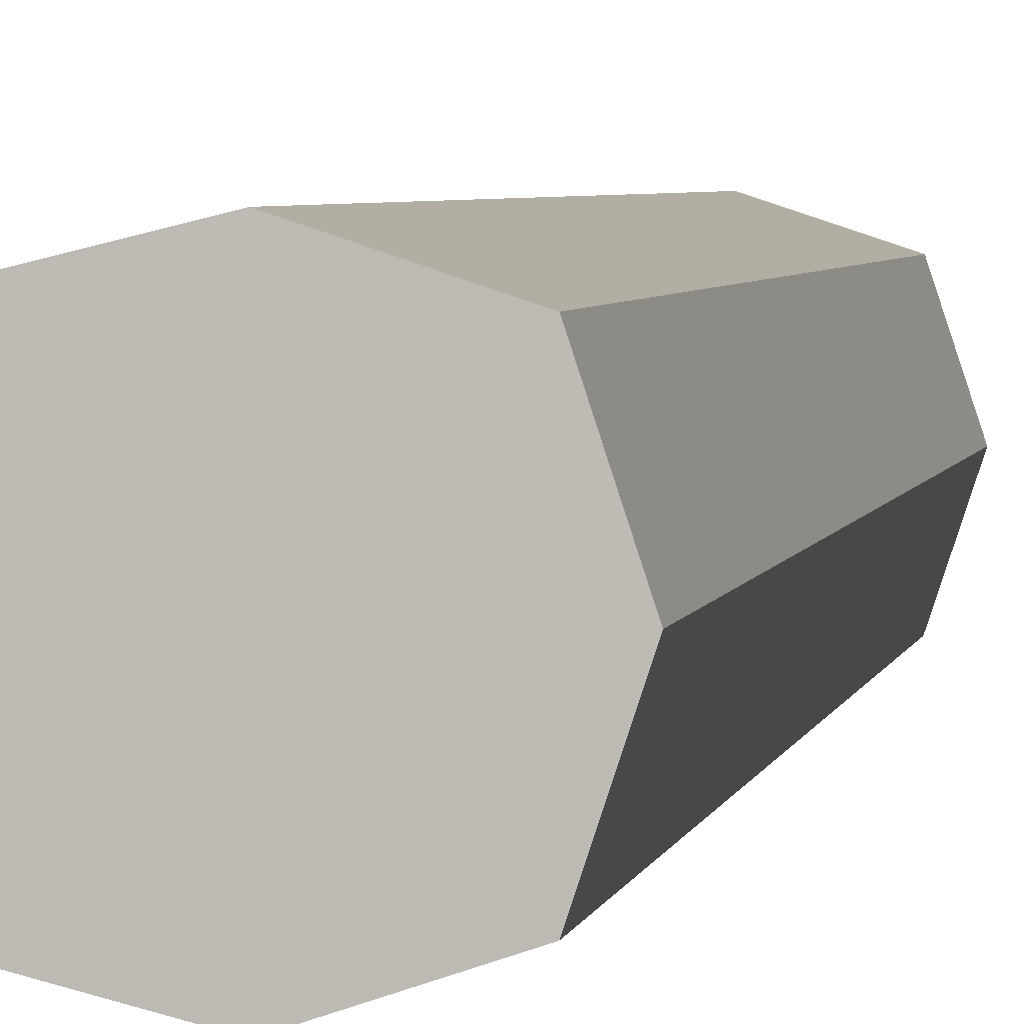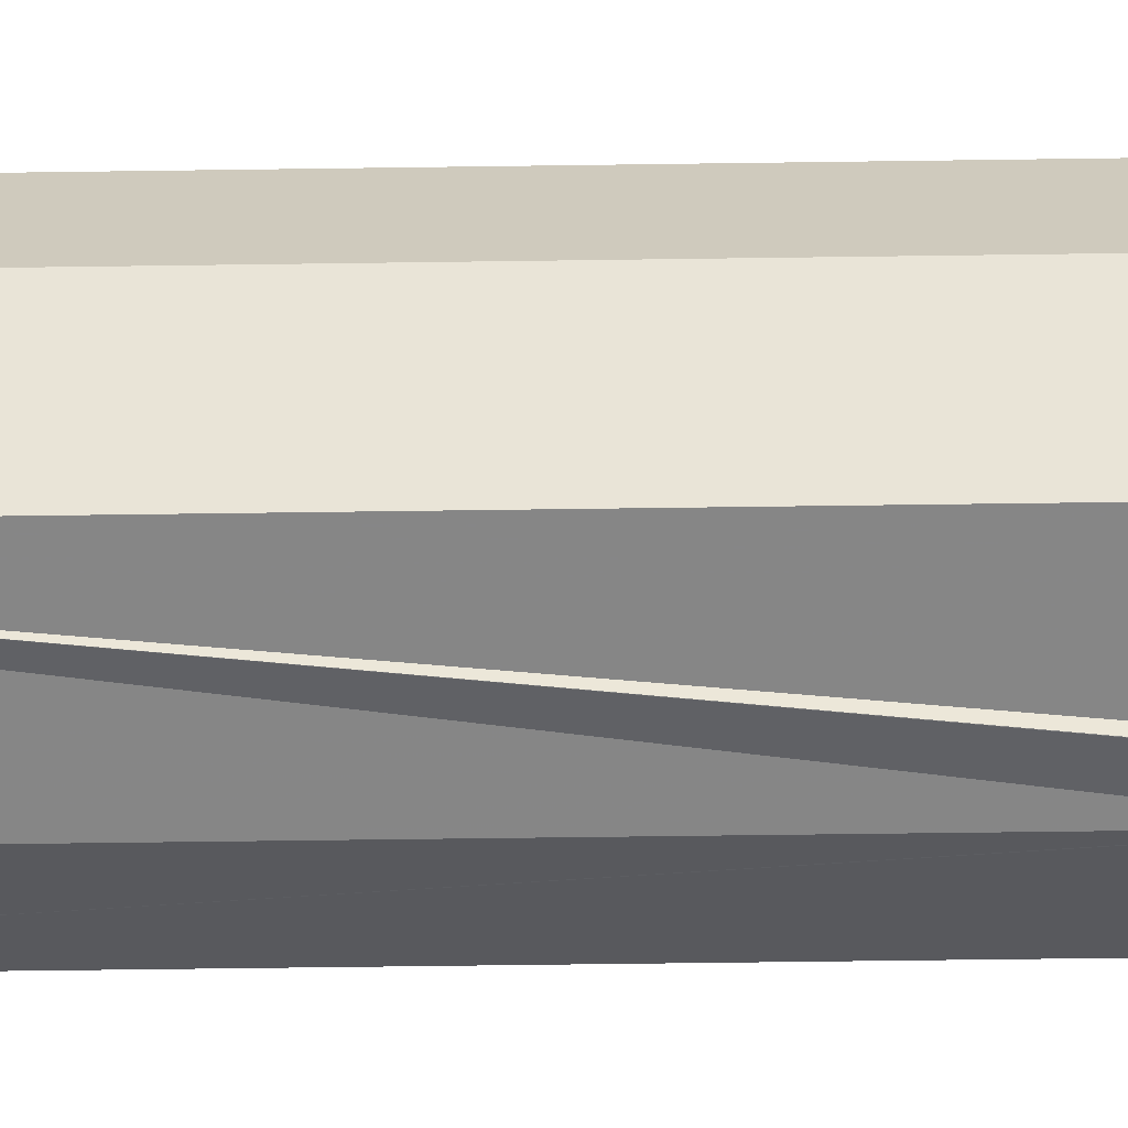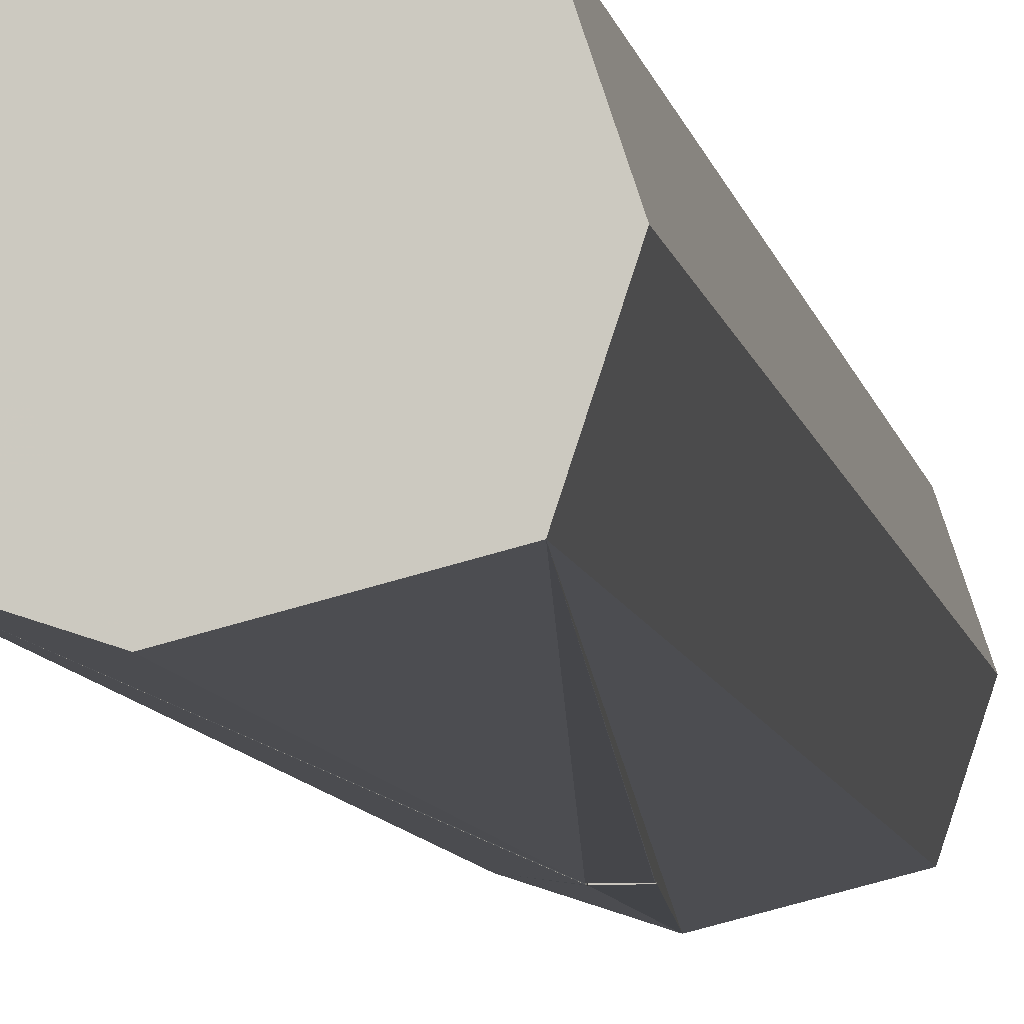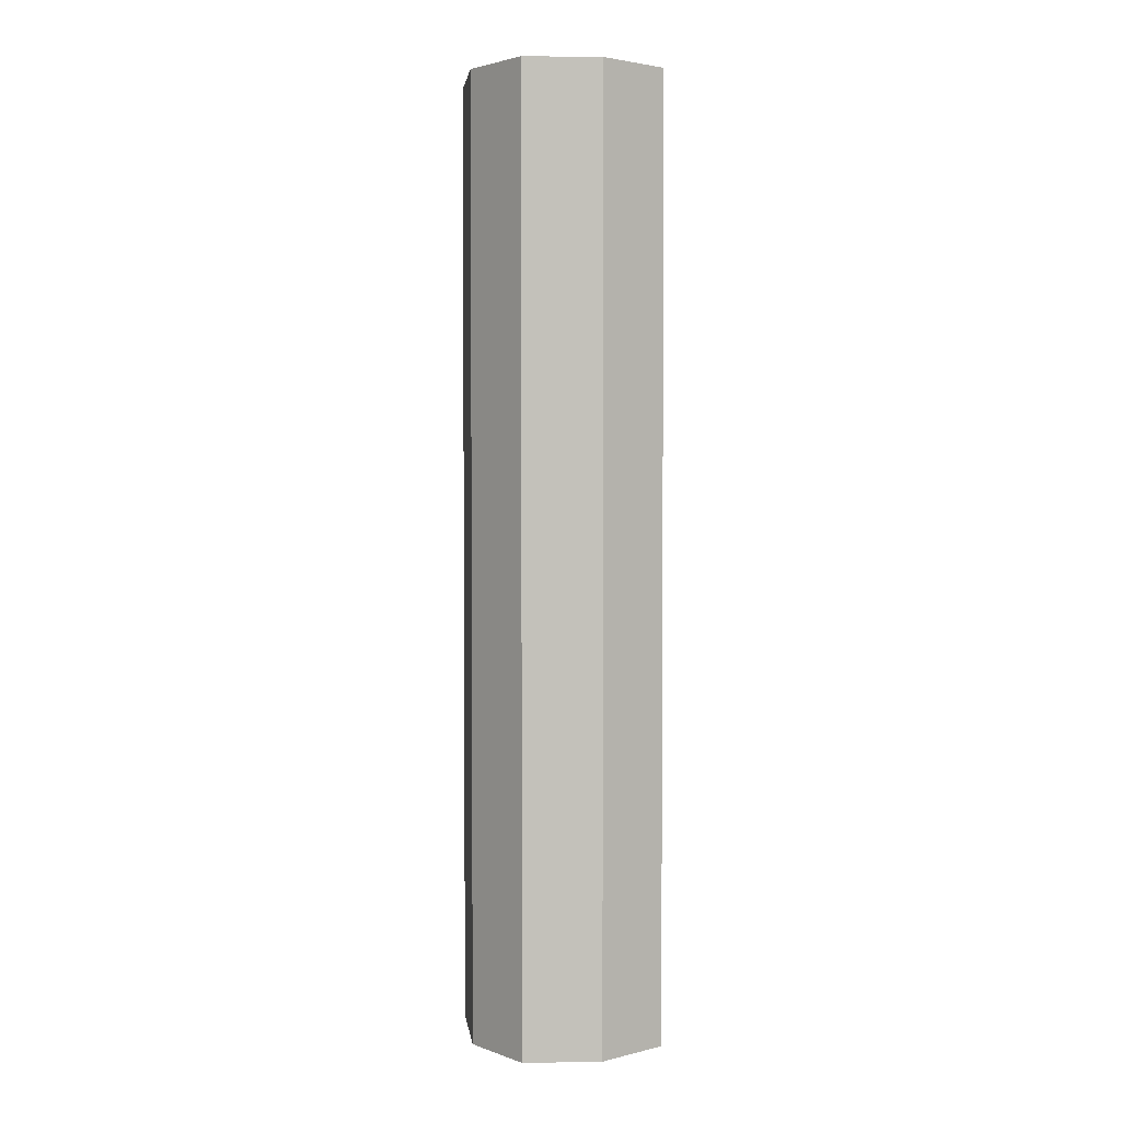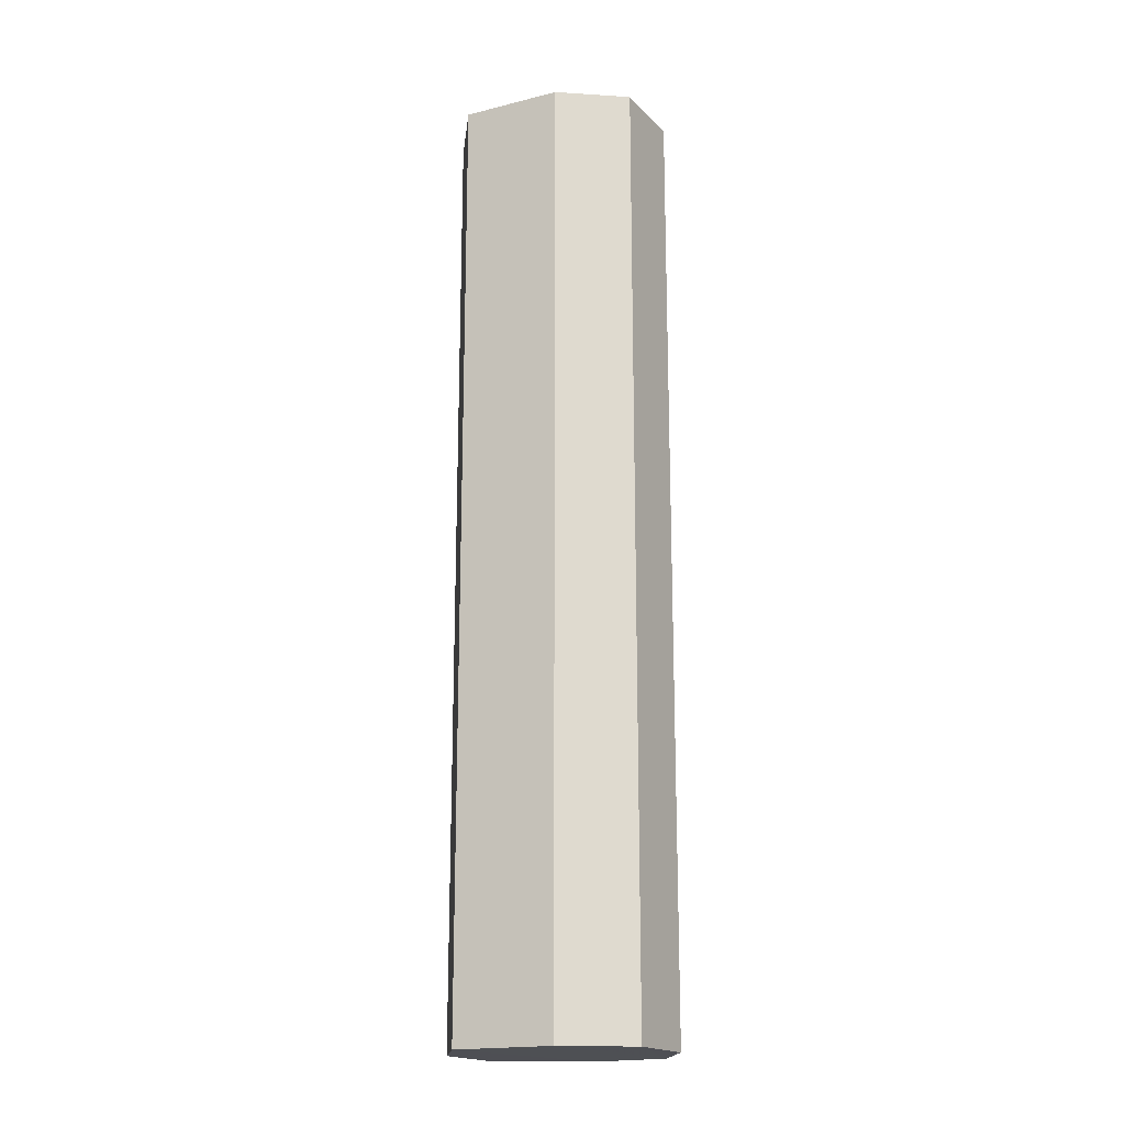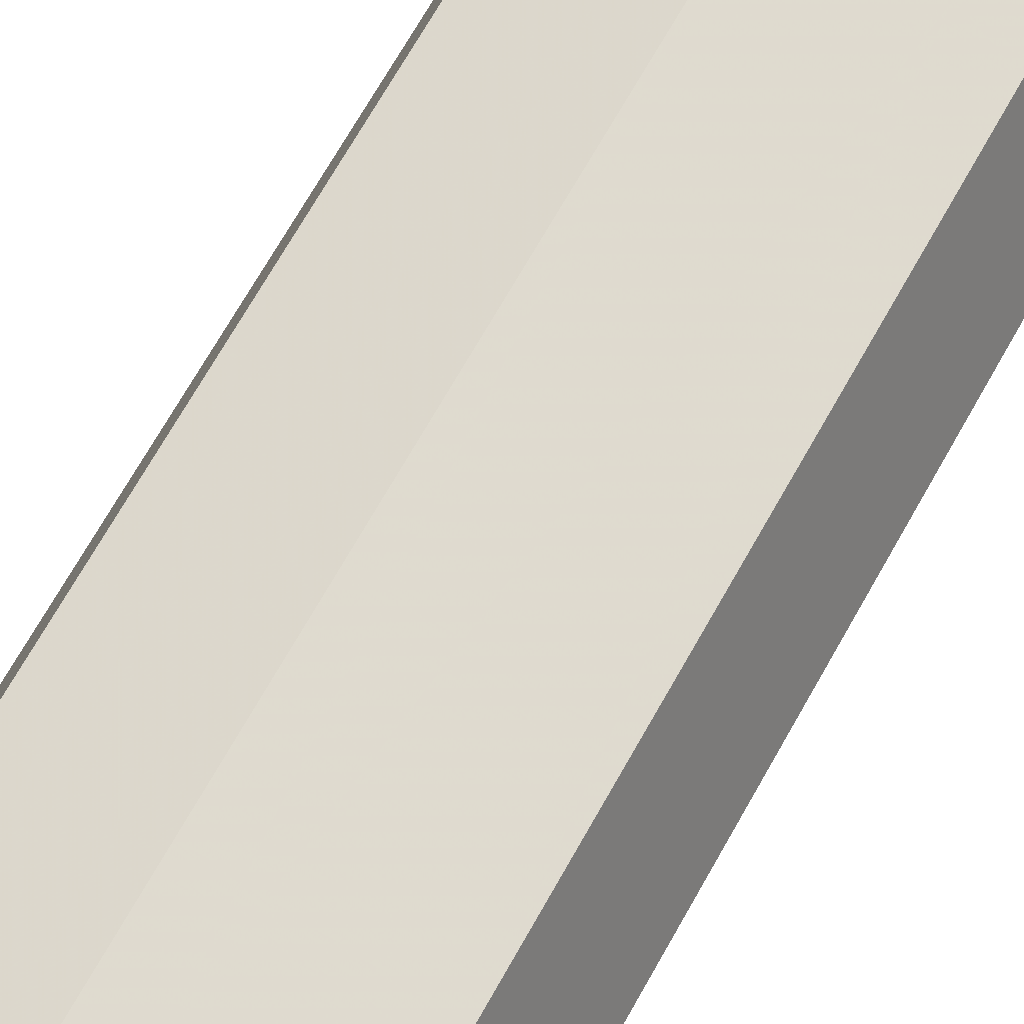
<metadata>
{"format":"obj","ext":"obj","renderer":"f3d","projection":"perspective","resolution":1024,"background":"white","views":[{"elev":3.2,"azim":-171.1,"up":"+Y"},{"elev":-48.2,"azim":91.0,"up":"+Y"},{"elev":-7.9,"azim":9.3,"up":"+Y"},{"elev":2.9,"azim":-111.4,"up":"+Z"},{"elev":-18.5,"azim":-168.5,"up":"+Z"},{"elev":63.3,"azim":28.2,"up":"+Y"}]}
</metadata>
<code>
o 11008
v 2216 1868 14.39
v 2216 1868 14.39
v 2216 1868 14.39
v 2216 1868 14
v 2216 1868 14.39
v 2216 1868 14.1
v 2216 1868 14.39
v 2216 1868 14
v 2216 1868 14.39
v 2216 1868 14
v 2216 1868 14
v 2216 1868 14
v 2216 1868 14.39
v 2216 1868 14
v 2216 1868 14.39
v 2216 1868 14.39
v 2216 1868 14.39
v 2216 1868 14
v 2216 1868 14.39
v 2216 1868 14
v 2216 1868 14
v 2216 1868 14
v 2216 1868 14.1
v 2216 1868 14
v 2216 1868 14.39
v 2216 1868 14.39
v 2216 1868 14.39
v 2216 1868 14.39
v 2216 1868 14.39
v 2216 1868 14
v 2216 1868 14
v 2216 1868 14
v 2216 1868 14
v 2216 1868 14
v 2216 1868 14
v 2216 1868 14.39
v 2216 1868 14.39
v 2216 1868 14
v 2216 1868 14.39
v 2216 1868 14.39
v 2216 1868 14.39
v 2216 1868 14
v 2216 1868 14
v 2216 1868 14.39
v 2216 1868 14
v 2216 1868 14.1
v 2216 1868 14.1
v 2216 1868 14.1
v 2216 1868 14.1
v 2216 1868 14.1
v 2216 1868 14
v 2216 1868 14.1
v 2216 1868 14.1
v 2216 1868 14.1
v 2216 1868 14.1
v 2216 1868 14.1
v 2216 1868 14.1
v 2216 1868 14.1
v 2216 1868 14.1
v 2216 1868 14.1
v 2216 1868 14.1
v 2216 1868 14.1
v 2216 1868 14.1
v 2216 1868 14.1
v 2216 1868 14.1
v 2216 1868 14.1
v 2216 1868 14.1
v 2216 1868 14.1
v 2216 1868 14.1
v 2216 1868 14.1
v 2216 1868 14.1
v 2216 1868 14.1
v 2216 1868 14.1
v 2216 1868 14.1
v 2216 1868 14.1
v 2216 1868 14.1
v 2216 1868 14.1
v 2216 1868 14.1
v 2216 1868 14
v 2216 1868 14.1
v 2216 1868 14.39
v 2216 1868 14.1
v 2216 1868 14.1
v 2216 1868 14.1
v 2216 1868 14.1
v 2216 1868 14.1
v 2216 1868 14.1
v 2216 1868 14.1
v 2216 1868 14.1
v 2216 1868 14.1
v 2216 1868 14.1
v 2216 1868 14.1
v 2216 1868 14.1
v 2216 1868 14.1
v 2216 1868 14.1
f 1 2 3
f 4 2 5
f 1 6 7
f 8 5 9
f 10 4 11
f 11 8 12
f 10 13 14
f 15 8 16
f 17 18 15
f 14 19 20
f 20 21 22
f 23 21 24
f 19 25 26
f 6 27 26
f 28 26 27
f 16 27 29
f 19 30 31
f 28 32 30
f 33 30 32
f 34 31 30
f 12 32 35
f 36 34 1
f 37 38 36
f 37 39 40
f 40 41 16
f 42 41 12
f 43 44 42
f 41 24 45
f 11 41 46
f 46 41 47
f 47 41 48
f 46 49 50
f 51 52 50
f 48 53 54
f 55 56 54
f 55 57 58
f 59 53 58
f 60 61 59
f 62 63 53
f 64 53 63
f 65 64 66
f 67 49 63
f 68 67 69
f 65 70 71
f 72 70 73
f 59 72 74
f 74 75 59
f 76 77 74
f 76 78 71
f 79 80 78
f 34 72 81
f 34 78 82
f 34 82 83
f 67 83 82
f 81 83 84
f 81 84 57
f 85 86 87
f 88 89 90
f 91 92 93
f 93 94 95

</code>
